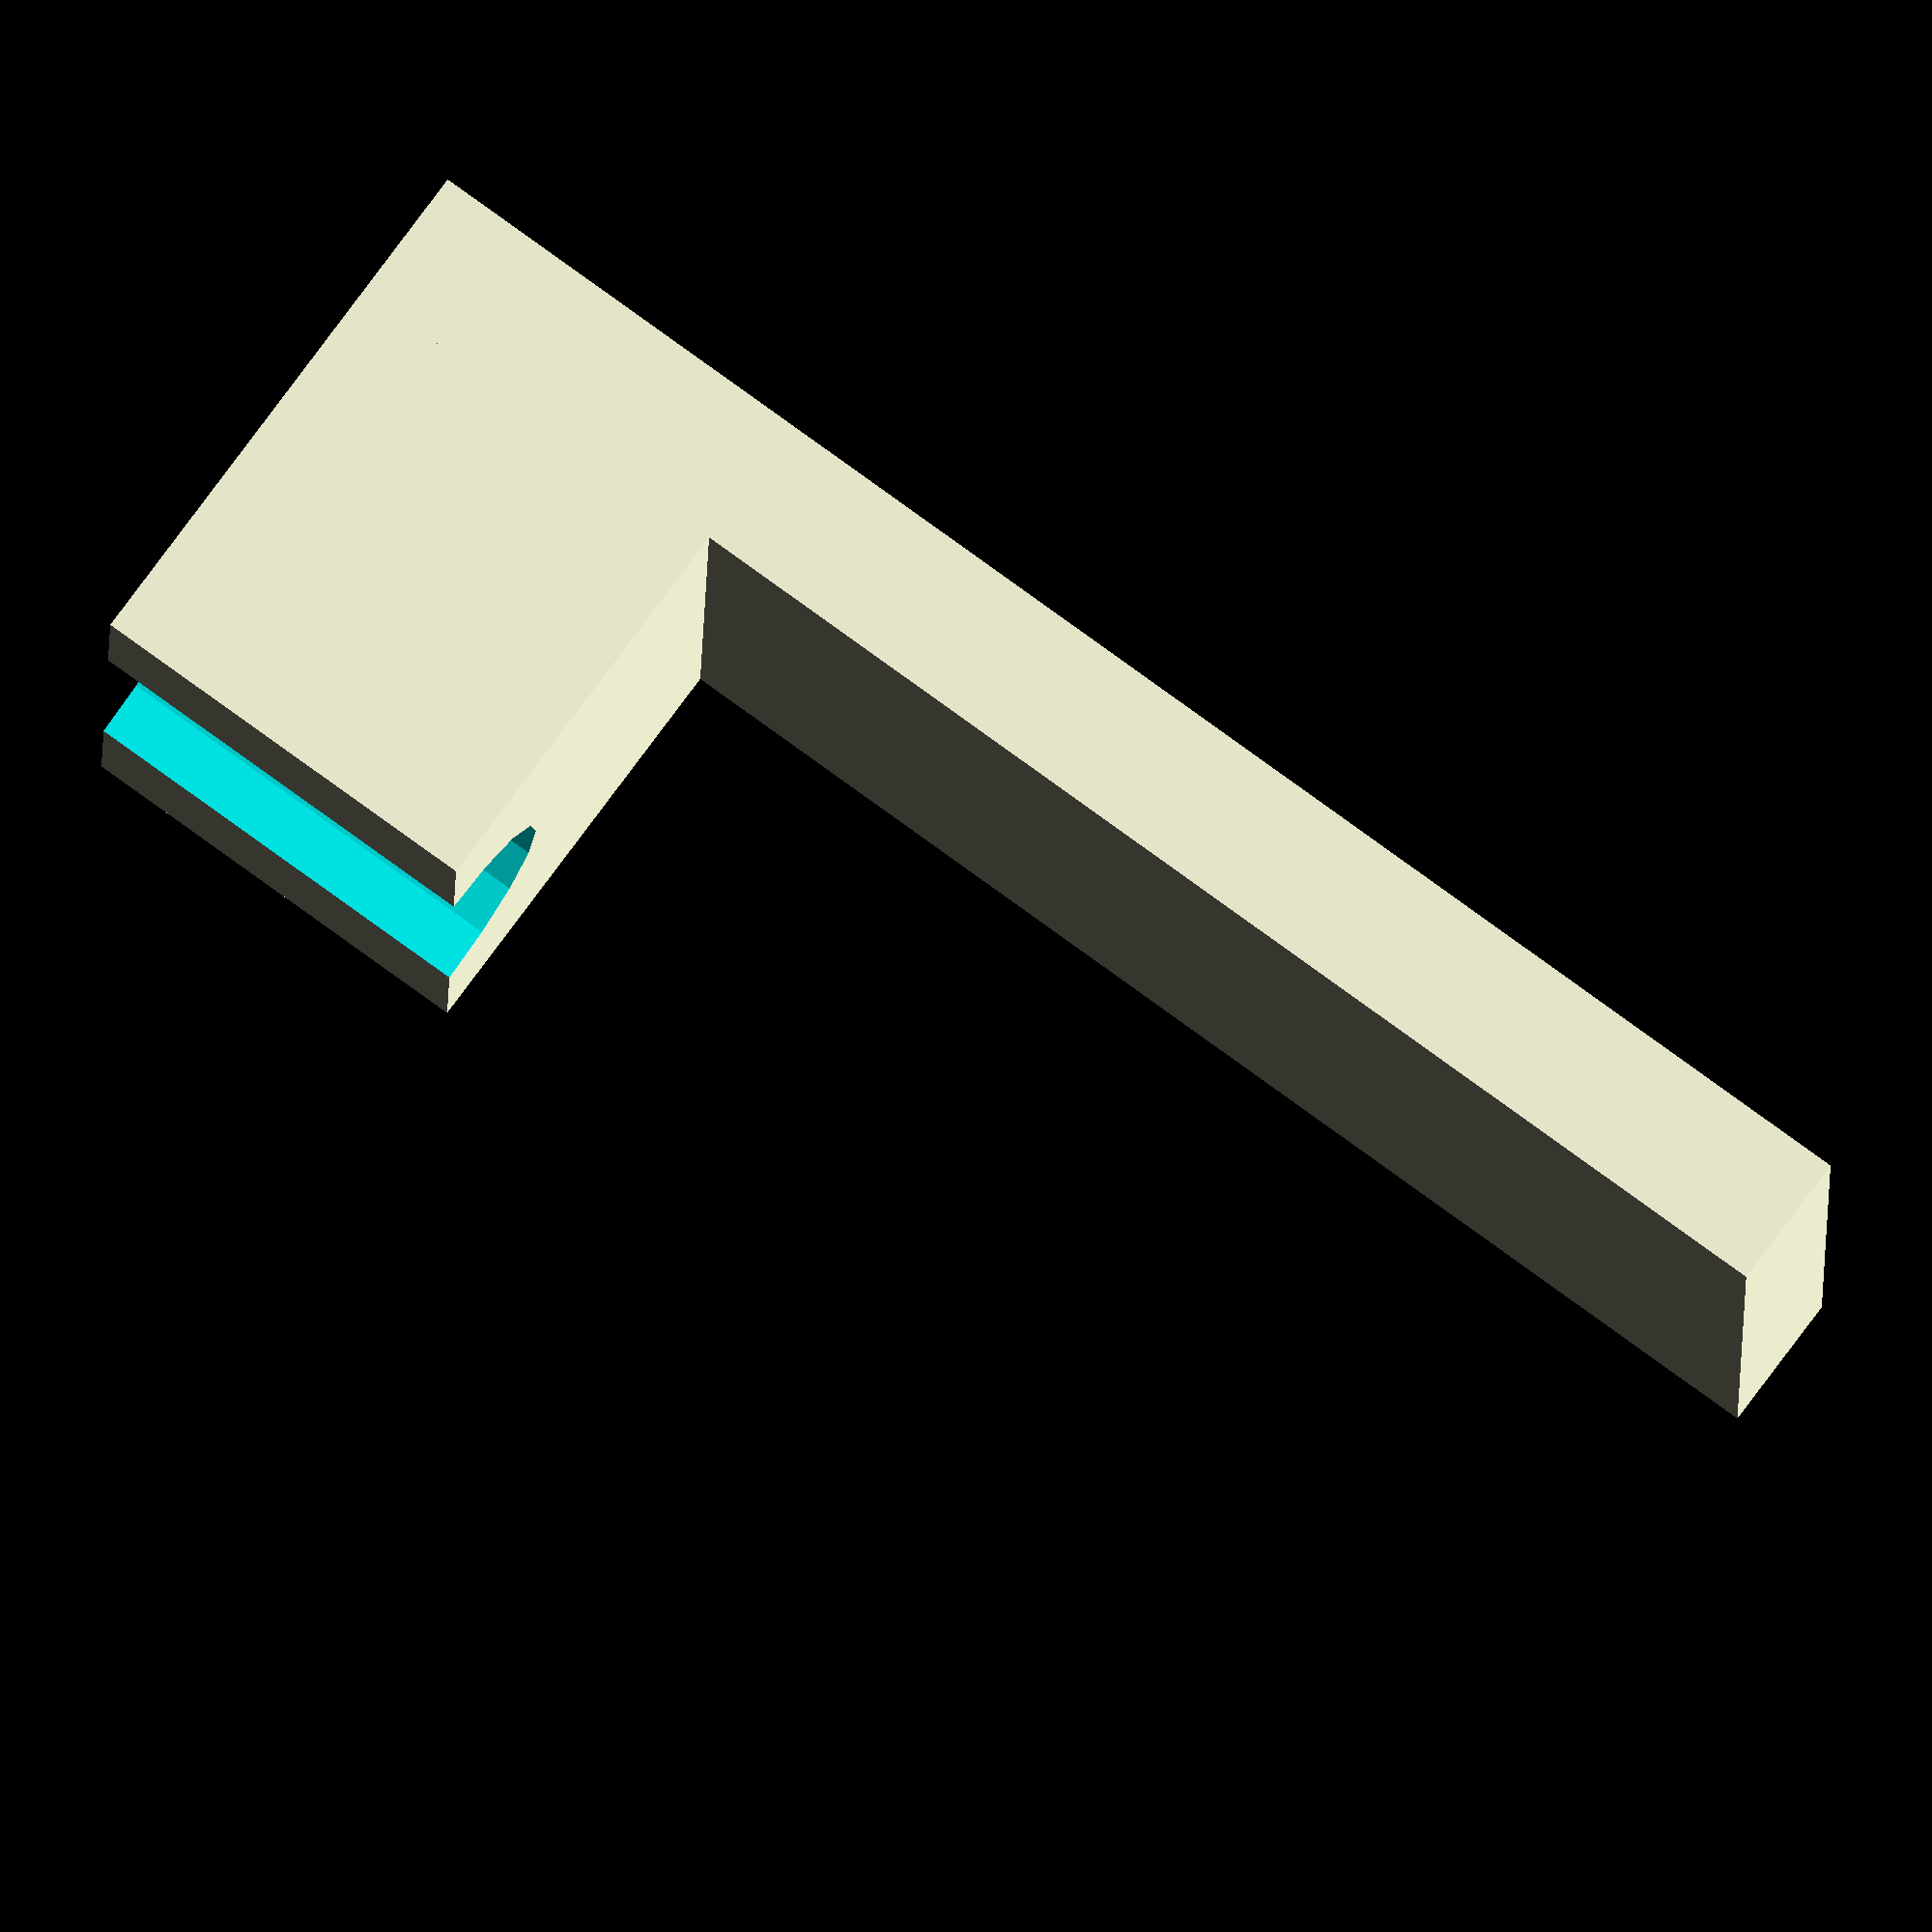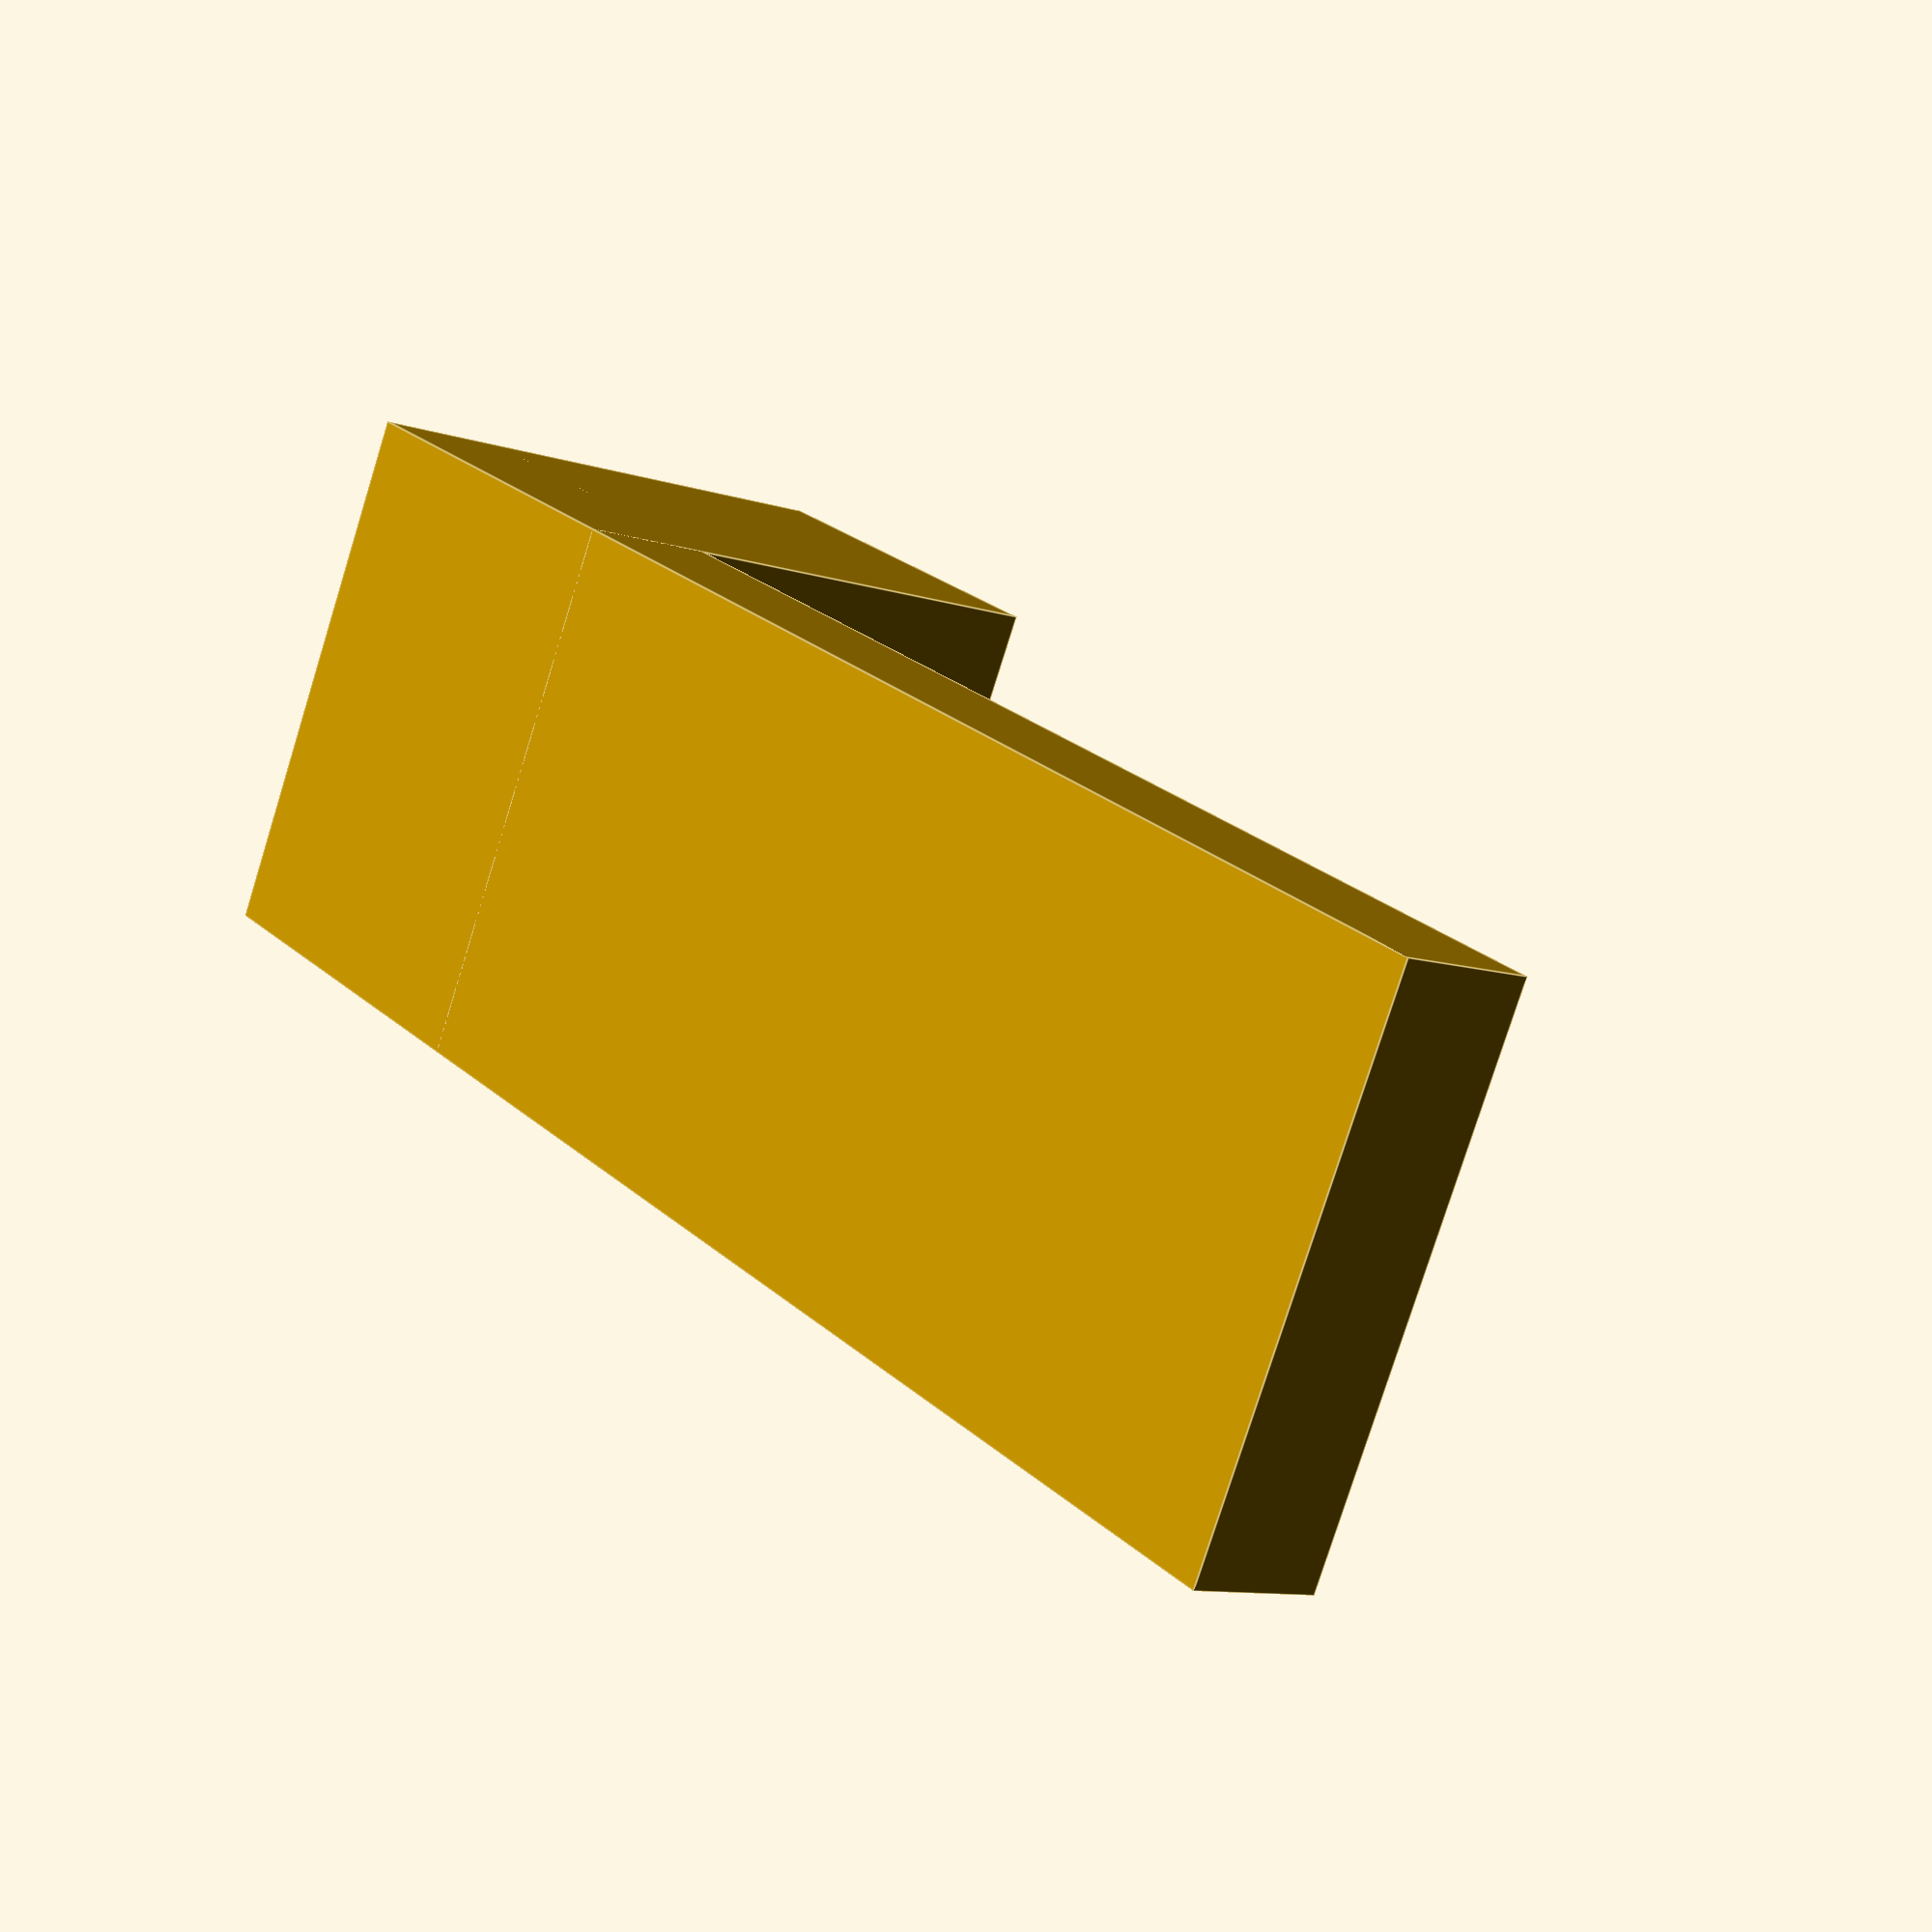
<openscad>
difference() {
  union() {
    translate([-10, 0, 0]) {
      cube([20, 60, 5]);
      cube([20, 15, 20]);
    }
  }
  translate([0, 16, 20]) {
    rotate([90, 0, 0]) cylinder(h=20, r=5);
  }
}
</openscad>
<views>
elev=105.0 azim=271.1 roll=143.8 proj=o view=wireframe
elev=9.7 azim=242.6 roll=229.5 proj=p view=edges
</views>
